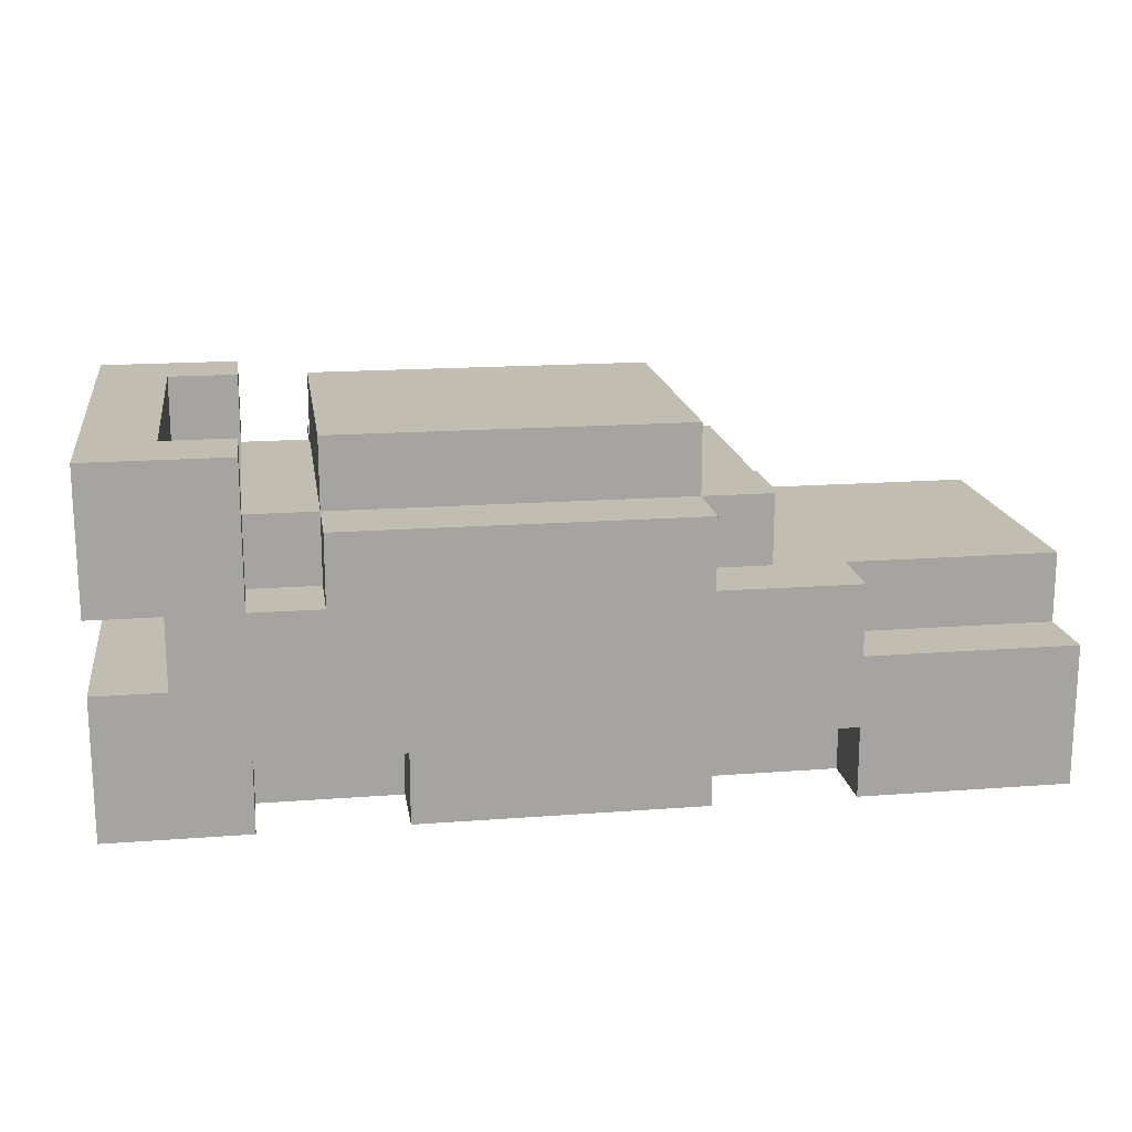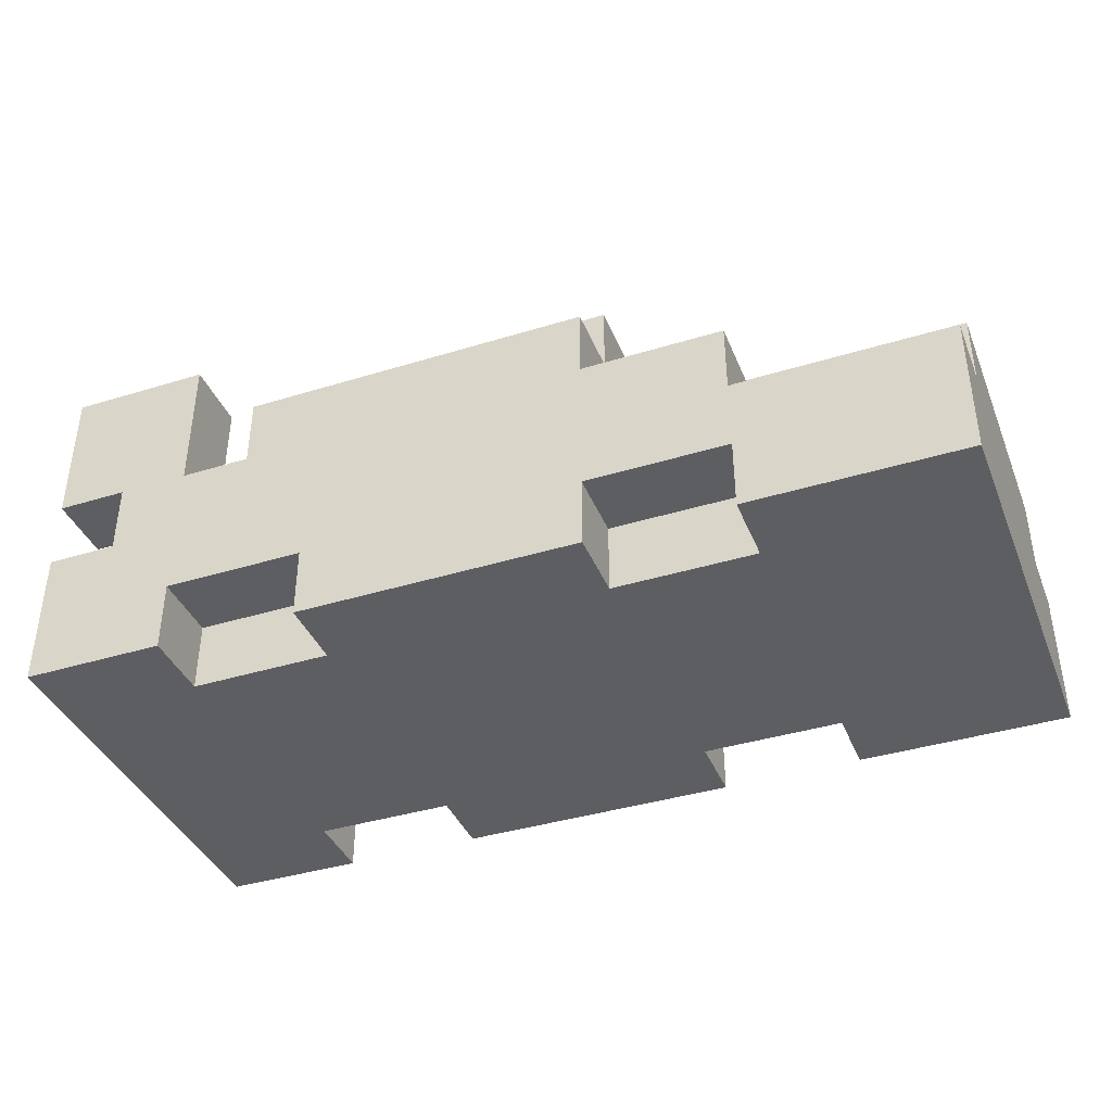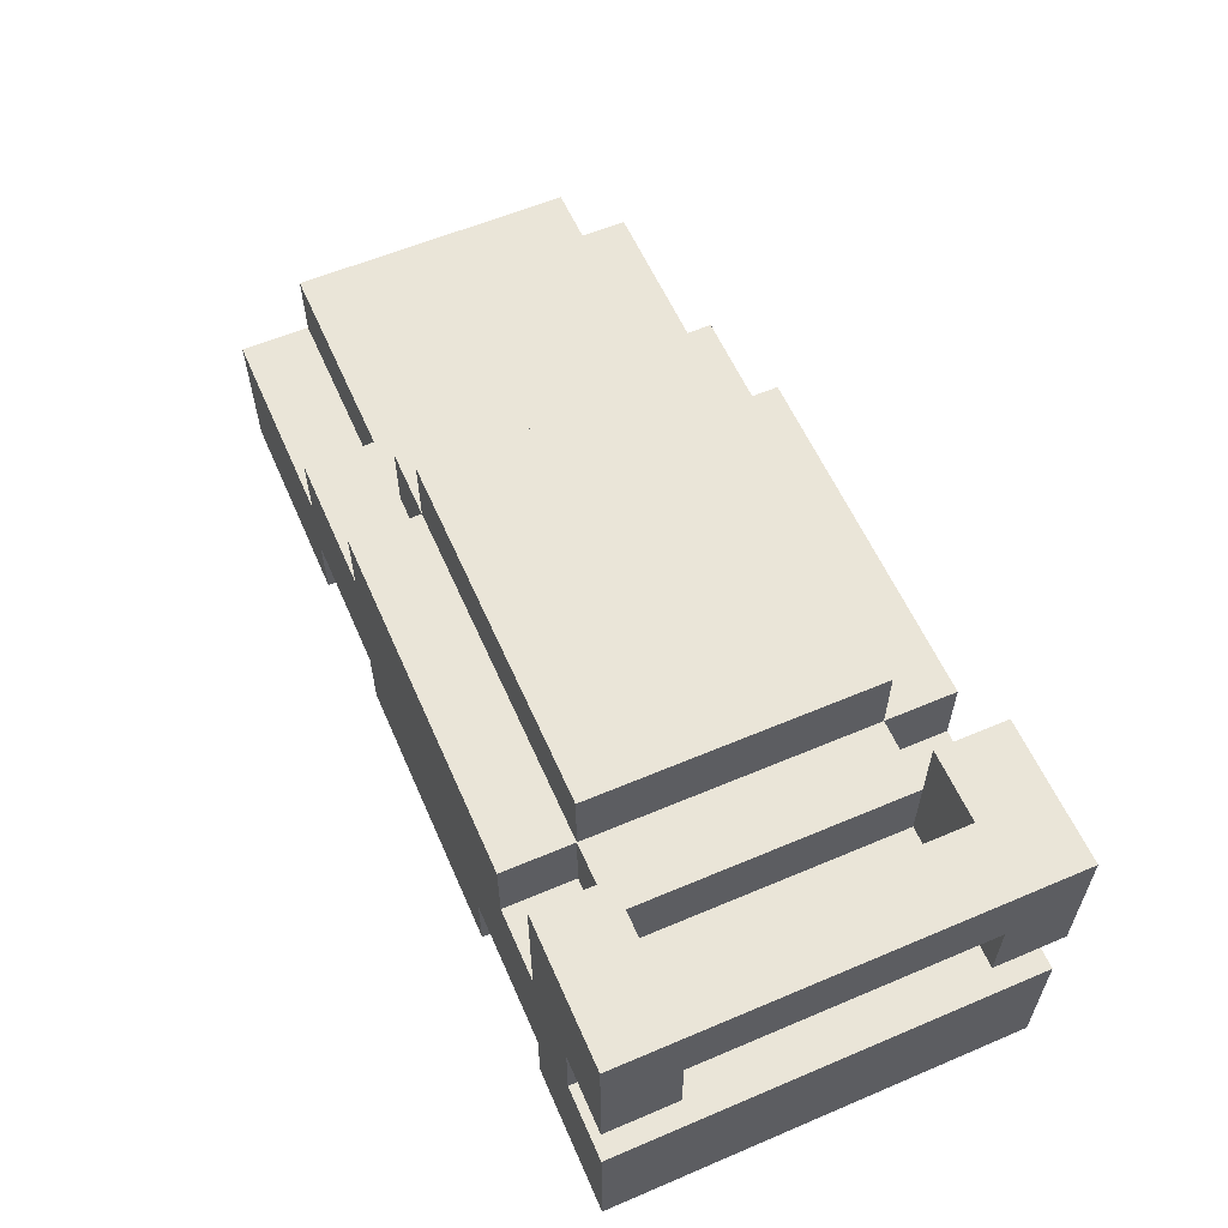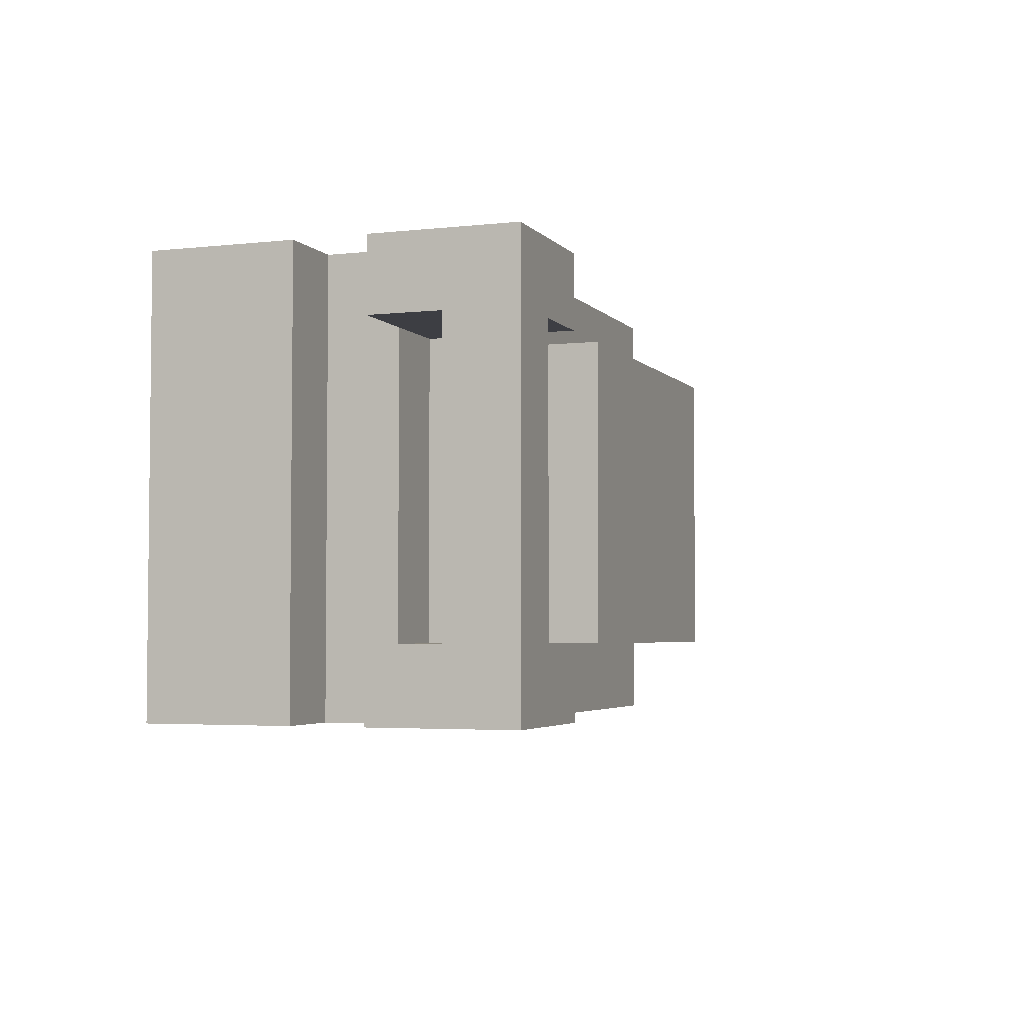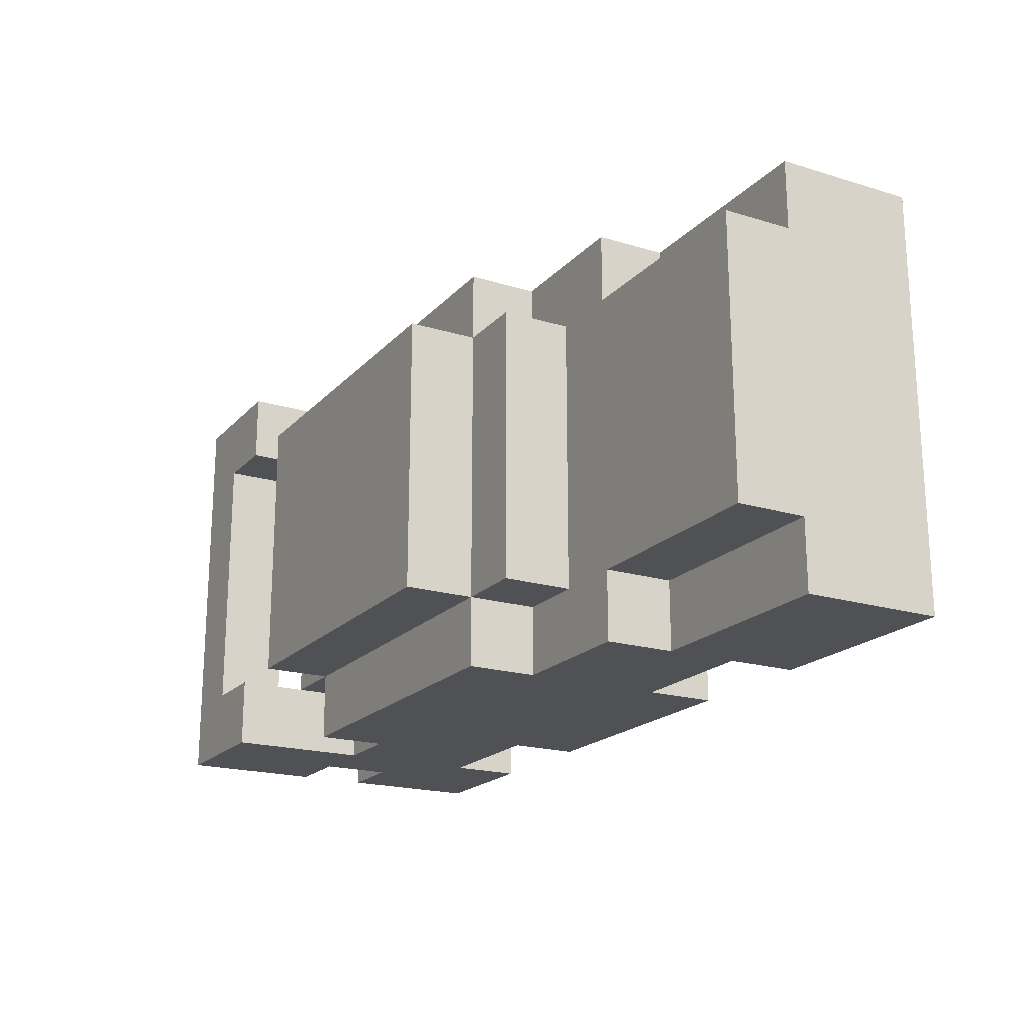
<metadata>
{"format":"obj","ext":"obj","renderer":"f3d","projection":"perspective","resolution":1024,"background":"white","views":[{"elev":17.0,"azim":171.3,"up":"+Y"},{"elev":-39.2,"azim":-159.0,"up":"+Y"},{"elev":58.8,"azim":66.4,"up":"+Y"},{"elev":-3.7,"azim":110.2,"up":"+Z"},{"elev":-19.7,"azim":-119.3,"up":"+Z"}]}
</metadata>
<code>
o
v 0.7 0.1 -0.3
v 0.7 0.1 0.3
v 0.7 0.2 -0.3
v 0.7 0.2 -0.1
v 0.7 0.2 0.1
v 0.7 0.2 0.3
v 0.7 0.3 -0.3
v 0.7 0.3 -0.1
v 0.7 0.3 0.1
v 0.7 0.3 0.3
v 0.7 0.4 -0.3
v 0.7 0.4 -0.2
v 0.7 0.4 0.2
v 0.7 0.4 0.3
v 0.7 0.5 -0.2
v 0.7 0.5 0.2
v 0.7 0.6 -0.3
v 0.7 0.6 0.3
v 0.6 0.3 -0.3
v 0.6 0.3 -0.1
v 0.6 0.3 0.1
v 0.6 0.3 0.3
v 0.6 0.4 -0.3
v 0.6 0.4 -0.2
v 0.6 0.4 0.2
v 0.6 0.4 0.3
v 0.5 0.4 -0.2
v 0.5 0.4 0.2
v 0.5 0.5 -0.2
v 0.5 0.5 0.2
v 0.4 0.4 -0.3
v 0.4 0.4 -0.2
v 0.4 0.4 0.2
v 0.4 0.4 0.3
v 0.4 0.5 -0.3
v 0.4 0.5 -0.2
v 0.4 0.5 0.2
v 0.4 0.5 0.3
v 0.4 0.6 -0.2
v 0.4 0.6 0.2
v 0.3 0.1 -0.3
v 0.3 0.1 -0.2
v 0.3 0.1 0.2
v 0.3 0.1 0.3
v 0.3 0.2 -0.3
v 0.3 0.2 -0.2
v 0.3 0.2 0.2
v 0.3 0.2 0.3
v -0.3 0.1 -0.3
v -0.3 0.1 -0.2
v -0.3 0.1 0.2
v -0.3 0.1 0.3
v -0.3 0.2 -0.3
v -0.3 0.2 -0.2
v -0.3 0.2 0.2
v -0.3 0.2 0.3
v 0.6 0.5 -0.2
v 0.6 0.5 0.2
v 0.6 0.6 -0.2
v 0.6 0.6 0.2
v 0.5 0.1 -0.3
v 0.5 0.1 -0.2
v 0.5 0.1 0.2
v 0.5 0.1 0.3
v 0.5 0.2 -0.3
v 0.5 0.2 -0.2
v 0.5 0.2 0.2
v 0.5 0.2 0.3
v 0.5 0.4 -0.3
v 0.5 0.4 -0.2
v 0.5 0.4 0.2
v 0.5 0.4 0.3
v 0.5 0.5 -0.2
v 0.5 0.5 0.2
v 0.5 0.6 -0.3
v 0.5 0.6 -0.2
v 0.5 0.6 0.2
v 0.5 0.6 0.3
v -0.1 0.1 -0.3
v -0.1 0.1 -0.2
v -0.1 0.1 0.2
v -0.1 0.1 0.3
v -0.1 0.2 -0.3
v -0.1 0.2 -0.2
v -0.1 0.2 0.2
v -0.1 0.2 0.3
v -0.1 0.4 -0.3
v -0.1 0.4 -0.2
v -0.1 0.4 0.2
v -0.1 0.4 0.3
v -0.1 0.5 -0.3
v -0.1 0.5 -0.2
v -0.1 0.5 0.2
v -0.1 0.5 0.3
v -0.1 0.6 -0.2
v -0.1 0.6 0.2
v -0.2 0.4 -0.2
v -0.2 0.4 0.2
v -0.2 0.5 -0.2
v -0.2 0.5 0.2
v -0.3 0.3 -0.3
v -0.3 0.3 -0.2
v -0.3 0.3 0.2
v -0.3 0.3 0.3
v -0.3 0.4 -0.3
v -0.3 0.4 -0.2
v -0.3 0.4 0.2
v -0.3 0.4 0.3
v -0.6 0.1 -0.3
v -0.6 0.1 0.3
v -0.6 0.2 -0.3
v -0.6 0.2 -0.1
v -0.6 0.2 0.1
v -0.6 0.2 0.3
v -0.6 0.3 -0.3
v -0.6 0.3 -0.2
v -0.6 0.3 -0.1
v -0.6 0.3 0.1
v -0.6 0.3 0.2
v -0.6 0.3 0.3
v -0.6 0.4 -0.2
v -0.6 0.4 0.2
v 0.7 0.1 -0.3
v 0.7 0.2 -0.3
v 0.7 0.3 -0.3
v 0.7 0.4 -0.3
v 0.7 0.6 -0.3
v 0.6 0.2 -0.3
v 0.6 0.3 -0.3
v 0.6 0.4 -0.3
v 0.5 0.1 -0.3
v 0.5 0.2 -0.3
v 0.5 0.4 -0.3
v 0.5 0.6 -0.3
v 0.4 0.4 -0.3
v 0.4 0.5 -0.3
v 0.3 0.1 -0.3
v 0.3 0.2 -0.3
v 0.3 0.3 -0.3
v 0.3 0.4 -0.3
v 0 0.3 -0.3
v 0 0.4 -0.3
v -0.1 0.1 -0.3
v -0.1 0.2 -0.3
v -0.1 0.4 -0.3
v -0.1 0.5 -0.3
v -0.3 0.1 -0.3
v -0.3 0.2 -0.3
v -0.3 0.3 -0.3
v -0.3 0.4 -0.3
v -0.5 0.2 -0.3
v -0.5 0.3 -0.3
v -0.6 0.1 -0.3
v -0.6 0.2 -0.3
v -0.6 0.3 -0.3
v 0.5 0.1 -0.2
v 0.5 0.2 -0.2
v 0.5 0.4 -0.2
v 0.5 0.5 -0.2
v 0.4 0.4 -0.2
v 0.4 0.5 -0.2
v 0.4 0.6 -0.2
v 0.3 0.1 -0.2
v 0.3 0.2 -0.2
v -0.1 0.1 -0.2
v -0.1 0.2 -0.2
v -0.1 0.4 -0.2
v -0.1 0.5 -0.2
v -0.1 0.6 -0.2
v -0.2 0.4 -0.2
v -0.2 0.5 -0.2
v -0.3 0.1 -0.2
v -0.3 0.2 -0.2
v -0.3 0.3 -0.2
v -0.3 0.4 -0.2
v -0.5 0.3 -0.2
v -0.6 0.3 -0.2
v -0.6 0.4 -0.2
v 0.7 0.4 0.2
v 0.7 0.5 0.2
v 0.6 0.4 0.2
v 0.6 0.5 0.2
v 0.6 0.6 0.2
v 0.5 0.4 0.2
v 0.5 0.5 0.2
v 0.5 0.6 0.2
v 0.7 0.4 -0.2
v 0.7 0.5 -0.2
v 0.6 0.4 -0.2
v 0.6 0.5 -0.2
v 0.6 0.6 -0.2
v 0.5 0.4 -0.2
v 0.5 0.5 -0.2
v 0.5 0.6 -0.2
v 0.5 0.1 0.2
v 0.5 0.2 0.2
v 0.5 0.4 0.2
v 0.5 0.5 0.2
v 0.4 0.4 0.2
v 0.4 0.5 0.2
v 0.4 0.6 0.2
v 0.3 0.1 0.2
v 0.3 0.2 0.2
v -0.1 0.1 0.2
v -0.1 0.2 0.2
v -0.1 0.4 0.2
v -0.1 0.5 0.2
v -0.1 0.6 0.2
v -0.2 0.4 0.2
v -0.2 0.5 0.2
v -0.3 0.1 0.2
v -0.3 0.2 0.2
v -0.3 0.3 0.2
v -0.3 0.4 0.2
v -0.5 0.3 0.2
v -0.6 0.3 0.2
v -0.6 0.4 0.2
v 0.7 0.1 0.3
v 0.7 0.2 0.3
v 0.7 0.3 0.3
v 0.7 0.4 0.3
v 0.7 0.6 0.3
v 0.6 0.2 0.3
v 0.6 0.3 0.3
v 0.6 0.4 0.3
v 0.5 0.1 0.3
v 0.5 0.2 0.3
v 0.5 0.4 0.3
v 0.5 0.6 0.3
v 0.4 0.4 0.3
v 0.4 0.5 0.3
v 0.3 0.1 0.3
v 0.3 0.2 0.3
v 0.3 0.3 0.3
v 0.3 0.4 0.3
v 0 0.3 0.3
v 0 0.4 0.3
v -0.1 0.1 0.3
v -0.1 0.2 0.3
v -0.1 0.4 0.3
v -0.1 0.5 0.3
v -0.3 0.1 0.3
v -0.3 0.2 0.3
v -0.3 0.3 0.3
v -0.3 0.4 0.3
v -0.5 0.2 0.3
v -0.5 0.3 0.3
v -0.6 0.1 0.3
v -0.6 0.2 0.3
v -0.6 0.3 0.3
v 0.7 0.1 -0.3
v 0.5 0.1 -0.3
v 0.3 0.1 -0.3
v -0.1 0.1 -0.3
v -0.3 0.1 -0.3
v -0.6 0.1 -0.3
v 0.5 0.1 -0.2
v 0.3 0.1 -0.2
v -0.1 0.1 -0.2
v -0.3 0.1 -0.2
v 0.5 0.1 0.2
v 0.3 0.1 0.2
v -0.1 0.1 0.2
v -0.3 0.1 0.2
v 0.7 0.1 0.3
v 0.5 0.1 0.3
v 0.3 0.1 0.3
v -0.1 0.1 0.3
v -0.3 0.1 0.3
v -0.6 0.1 0.3
v 0.5 0.2 -0.3
v 0.3 0.2 -0.3
v -0.1 0.2 -0.3
v -0.3 0.2 -0.3
v 0.5 0.2 -0.2
v 0.3 0.2 -0.2
v -0.1 0.2 -0.2
v -0.3 0.2 -0.2
v 0.5 0.2 0.2
v 0.3 0.2 0.2
v -0.1 0.2 0.2
v -0.3 0.2 0.2
v 0.5 0.2 0.3
v 0.3 0.2 0.3
v -0.1 0.2 0.3
v -0.3 0.2 0.3
v 0.7 0.4 -0.3
v 0.6 0.4 -0.3
v 0.7 0.4 -0.2
v 0.6 0.4 -0.2
v 0.7 0.4 0.2
v 0.6 0.4 0.2
v 0.7 0.4 0.3
v 0.6 0.4 0.3
v 0.7 0.5 -0.2
v 0.6 0.5 -0.2
v 0.7 0.5 0.2
v 0.6 0.5 0.2
v 0.7 0.3 -0.3
v 0.6 0.3 -0.3
v -0.3 0.3 -0.3
v -0.5 0.3 -0.3
v -0.6 0.3 -0.3
v -0.3 0.3 -0.2
v -0.5 0.3 -0.2
v -0.6 0.3 -0.2
v 0.7 0.3 -0.1
v 0.6 0.3 -0.1
v 0.7 0.3 0.1
v 0.6 0.3 0.1
v -0.3 0.3 0.2
v -0.5 0.3 0.2
v -0.6 0.3 0.2
v 0.7 0.3 0.3
v 0.6 0.3 0.3
v -0.3 0.3 0.3
v -0.5 0.3 0.3
v -0.6 0.3 0.3
v 0.5 0.4 -0.3
v 0.4 0.4 -0.3
v -0.1 0.4 -0.3
v -0.3 0.4 -0.3
v 0.6 0.4 -0.2
v 0.5 0.4 -0.2
v 0.4 0.4 -0.2
v -0.1 0.4 -0.2
v -0.2 0.4 -0.2
v -0.3 0.4 -0.2
v -0.6 0.4 -0.2
v 0.6 0.4 0.2
v 0.5 0.4 0.2
v 0.4 0.4 0.2
v -0.1 0.4 0.2
v -0.2 0.4 0.2
v -0.3 0.4 0.2
v -0.6 0.4 0.2
v 0.5 0.4 0.3
v 0.4 0.4 0.3
v -0.1 0.4 0.3
v -0.3 0.4 0.3
v 0.4 0.5 -0.3
v -0.1 0.5 -0.3
v 0.5 0.5 -0.2
v 0.4 0.5 -0.2
v -0.1 0.5 -0.2
v -0.2 0.5 -0.2
v 0.5 0.5 0.2
v 0.4 0.5 0.2
v -0.1 0.5 0.2
v -0.2 0.5 0.2
v 0.4 0.5 0.3
v -0.1 0.5 0.3
v 0.7 0.6 -0.3
v 0.5 0.6 -0.3
v 0.6 0.6 -0.2
v 0.5 0.6 -0.2
v 0.4 0.6 -0.2
v -0.1 0.6 -0.2
v 0.6 0.6 0.2
v 0.5 0.6 0.2
v 0.4 0.6 0.2
v -0.1 0.6 0.2
v 0.7 0.6 0.3
v 0.5 0.6 0.3
f 3 2 1
f 4 2 3
f 5 2 4
f 6 2 5
f 7 4 3
f 8 5 4
f 8 4 7
f 9 6 5
f 9 5 8
f 10 6 9
f 15 12 11
f 16 14 13
f 17 15 11
f 17 16 15
f 18 14 16
f 18 16 17
f 23 20 19
f 23 22 21
f 23 21 20
f 24 22 23
f 25 22 24
f 26 22 25
f 29 28 27
f 30 28 29
f 35 32 31
f 36 32 35
f 37 34 33
f 38 34 37
f 39 37 36
f 40 37 39
f 45 42 41
f 46 42 45
f 47 44 43
f 48 44 47
f 53 50 49
f 54 50 53
f 55 52 51
f 56 52 55
f 57 58 59
f 59 58 60
f 61 62 65
f 65 62 66
f 63 64 67
f 67 64 68
f 69 70 73
f 71 72 74
f 69 73 75
f 75 73 76
f 74 72 77
f 77 72 78
f 79 80 83
f 83 80 84
f 81 82 85
f 85 82 86
f 87 88 91
f 91 88 92
f 89 90 93
f 93 90 94
f 92 93 95
f 95 93 96
f 97 98 99
f 99 98 100
f 101 102 105
f 105 102 106
f 103 104 107
f 107 104 108
f 109 110 111
f 111 110 112
f 112 110 113
f 113 110 114
f 111 112 115
f 115 112 116
f 112 113 117
f 116 112 117
f 113 114 118
f 117 113 118
f 118 114 119
f 119 114 120
f 116 117 121
f 118 119 121
f 117 118 121
f 121 119 122
f 128 124 123
f 128 125 124
f 129 125 128
f 130 127 126
f 131 129 128
f 131 130 129
f 131 128 123
f 132 130 131
f 133 127 130
f 133 130 132
f 134 127 133
f 135 133 132
f 138 135 132
f 139 135 138
f 140 136 135
f 140 135 139
f 141 139 138
f 141 138 137
f 141 140 139
f 142 136 140
f 142 140 141
f 143 141 137
f 143 142 141
f 144 142 143
f 145 136 142
f 145 142 144
f 146 136 145
f 148 145 144
f 149 145 148
f 150 145 149
f 151 148 147
f 151 149 148
f 152 149 151
f 153 151 147
f 154 152 151
f 154 151 153
f 155 152 154
f 160 159 158
f 161 159 160
f 163 157 156
f 164 157 163
f 168 162 161
f 169 162 168
f 170 168 167
f 171 168 170
f 172 166 165
f 173 166 172
f 176 175 174
f 177 175 176
f 178 175 177
f 181 180 179
f 182 180 181
f 184 182 181
f 184 183 182
f 185 183 184
f 186 183 185
f 187 188 189
f 189 188 190
f 189 190 192
f 190 191 192
f 192 191 193
f 193 191 194
f 197 198 199
f 199 198 200
f 195 196 202
f 202 196 203
f 200 201 207
f 207 201 208
f 206 207 209
f 209 207 210
f 204 205 211
f 211 205 212
f 213 214 215
f 215 214 216
f 216 214 217
f 218 219 223
f 219 220 223
f 223 220 224
f 221 222 225
f 223 224 226
f 224 225 226
f 218 223 226
f 226 225 227
f 225 222 228
f 227 225 228
f 228 222 229
f 227 228 230
f 227 230 233
f 233 230 234
f 230 231 235
f 234 230 235
f 233 234 236
f 232 233 236
f 234 235 236
f 235 231 237
f 236 235 237
f 232 236 238
f 236 237 238
f 238 237 239
f 237 231 240
f 239 237 240
f 240 231 241
f 239 240 243
f 243 240 244
f 244 240 245
f 242 243 246
f 243 244 246
f 246 244 247
f 242 246 248
f 246 247 249
f 248 246 249
f 249 247 250
f 257 252 251
f 258 254 253
f 259 254 258
f 260 256 255
f 261 259 258
f 261 260 259
f 261 257 251
f 261 258 257
f 262 260 261
f 263 260 262
f 264 256 260
f 264 260 263
f 265 261 251
f 266 261 265
f 267 263 262
f 268 263 267
f 269 256 264
f 270 256 269
f 275 272 271
f 276 272 275
f 277 274 273
f 278 274 277
f 283 280 279
f 284 280 283
f 285 282 281
f 286 282 285
f 289 288 287
f 290 288 289
f 293 292 291
f 294 292 293
f 297 296 295
f 298 296 297
f 301 302 304
f 302 303 305
f 304 302 305
f 305 303 306
f 299 300 307
f 307 300 308
f 307 308 309
f 309 308 310
f 309 310 314
f 314 310 315
f 311 312 316
f 312 313 317
f 316 312 317
f 317 313 318
f 319 320 324
f 324 320 325
f 321 322 326
f 326 322 327
f 327 322 328
f 323 324 330
f 330 324 331
f 328 329 334
f 327 328 334
f 334 329 335
f 335 329 336
f 331 332 337
f 337 332 338
f 334 335 339
f 333 334 339
f 339 335 340
f 341 342 344
f 344 342 345
f 343 344 347
f 347 344 348
f 345 346 349
f 349 346 350
f 348 349 351
f 351 349 352
f 353 354 355
f 355 354 356
f 353 355 359
f 357 358 361
f 361 358 362
f 359 360 363
f 353 359 363
f 363 360 364

</code>
